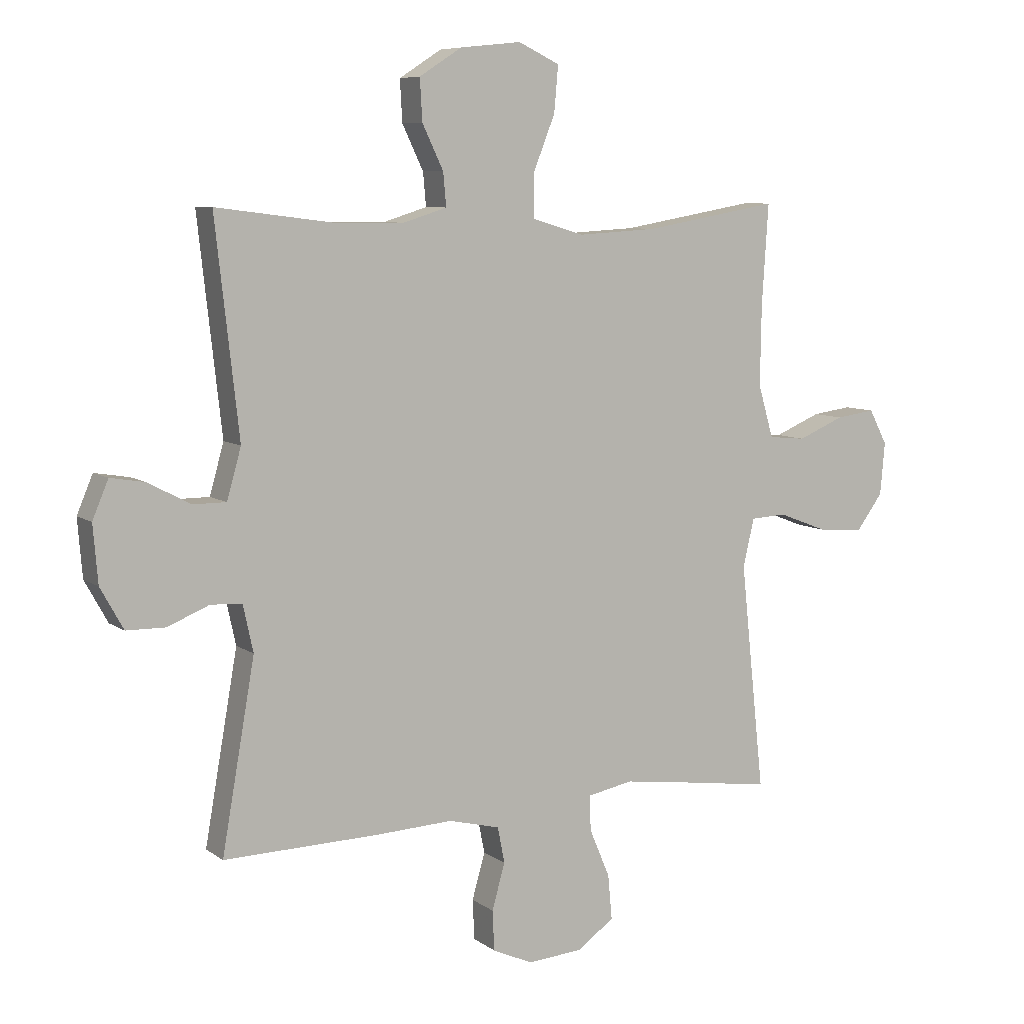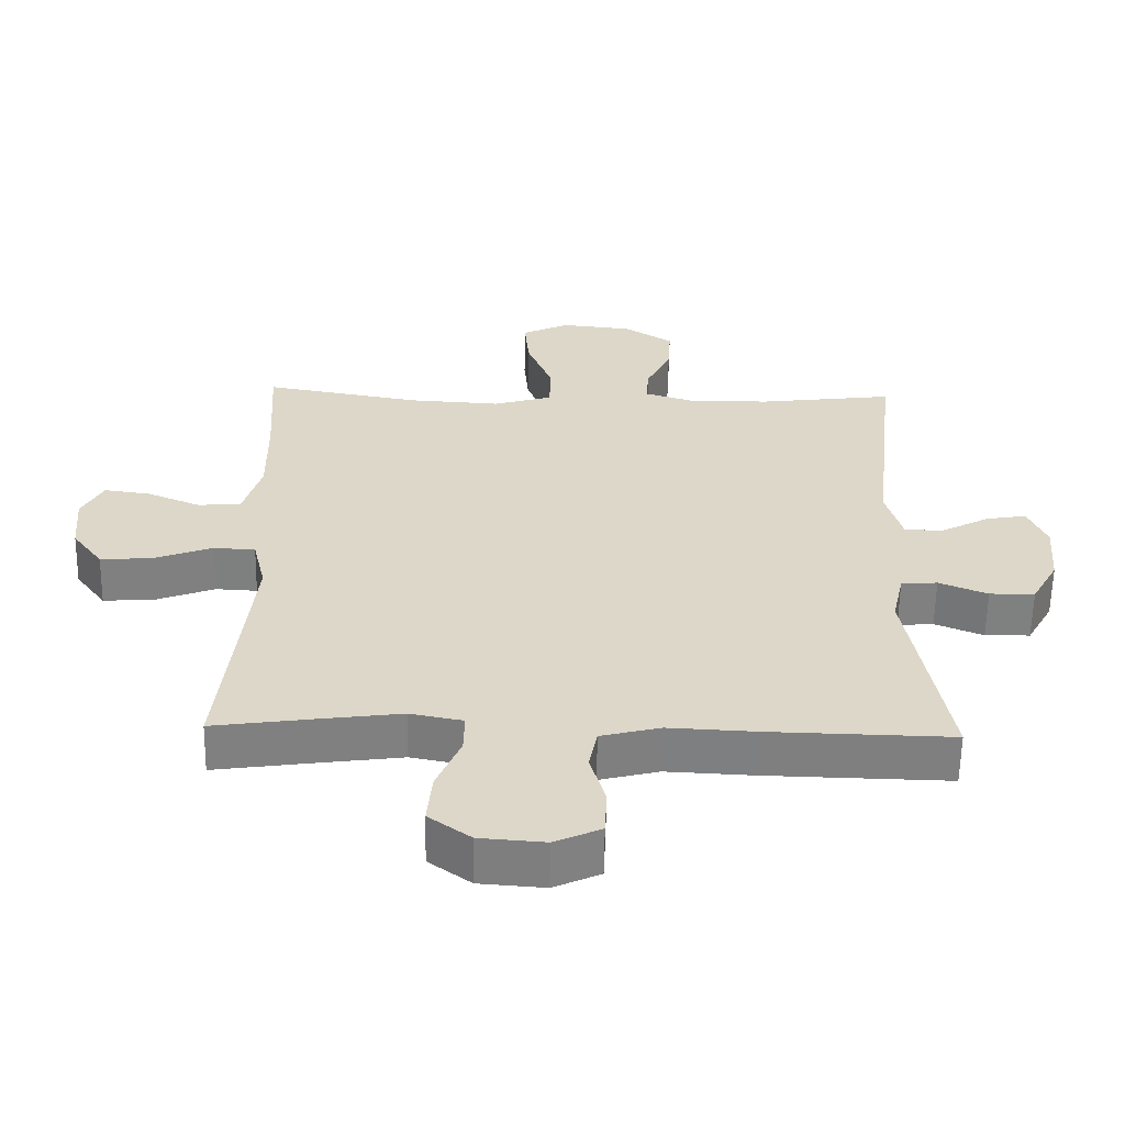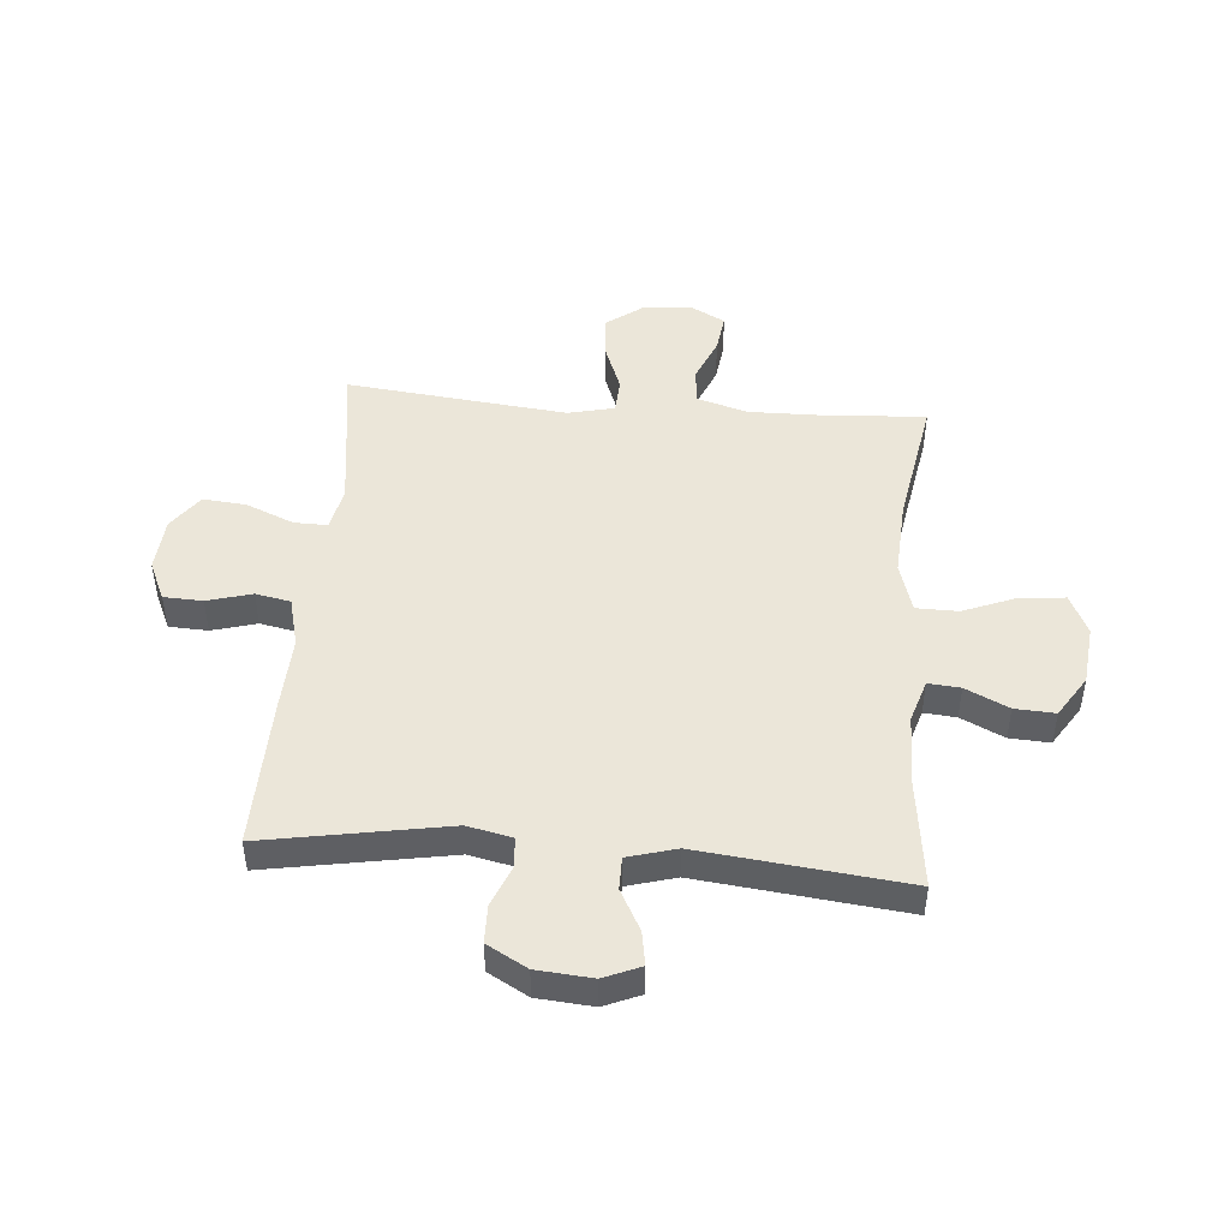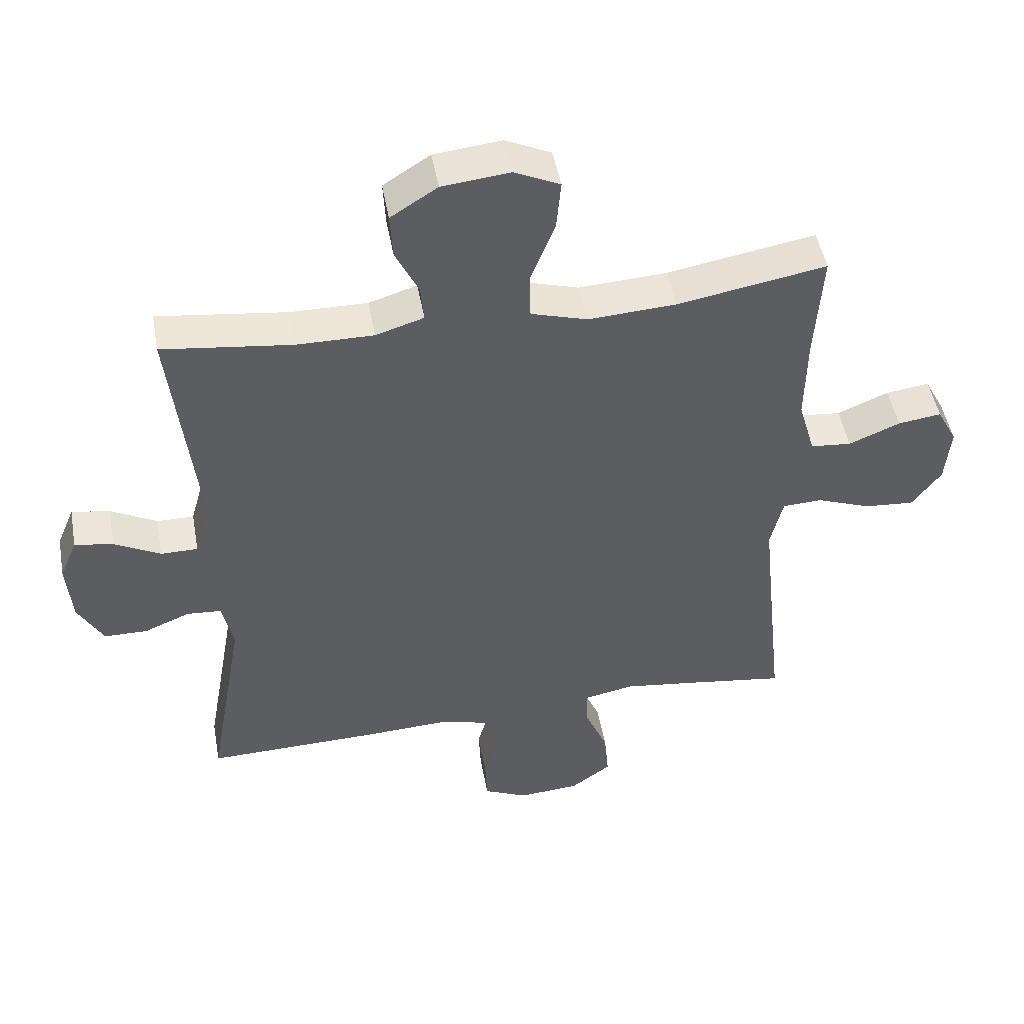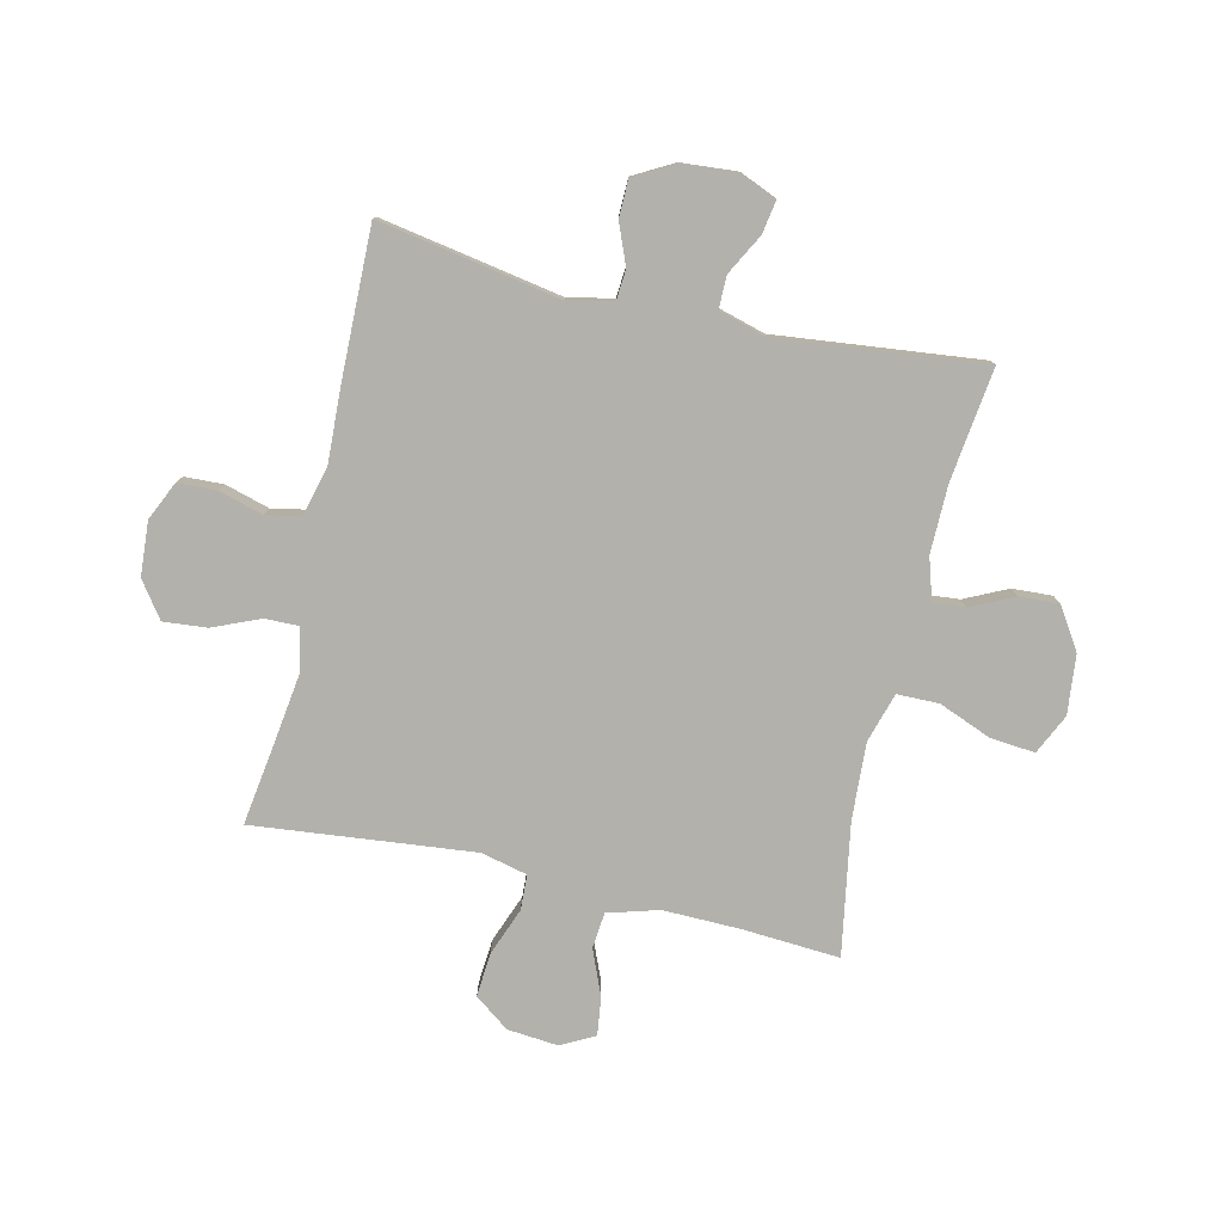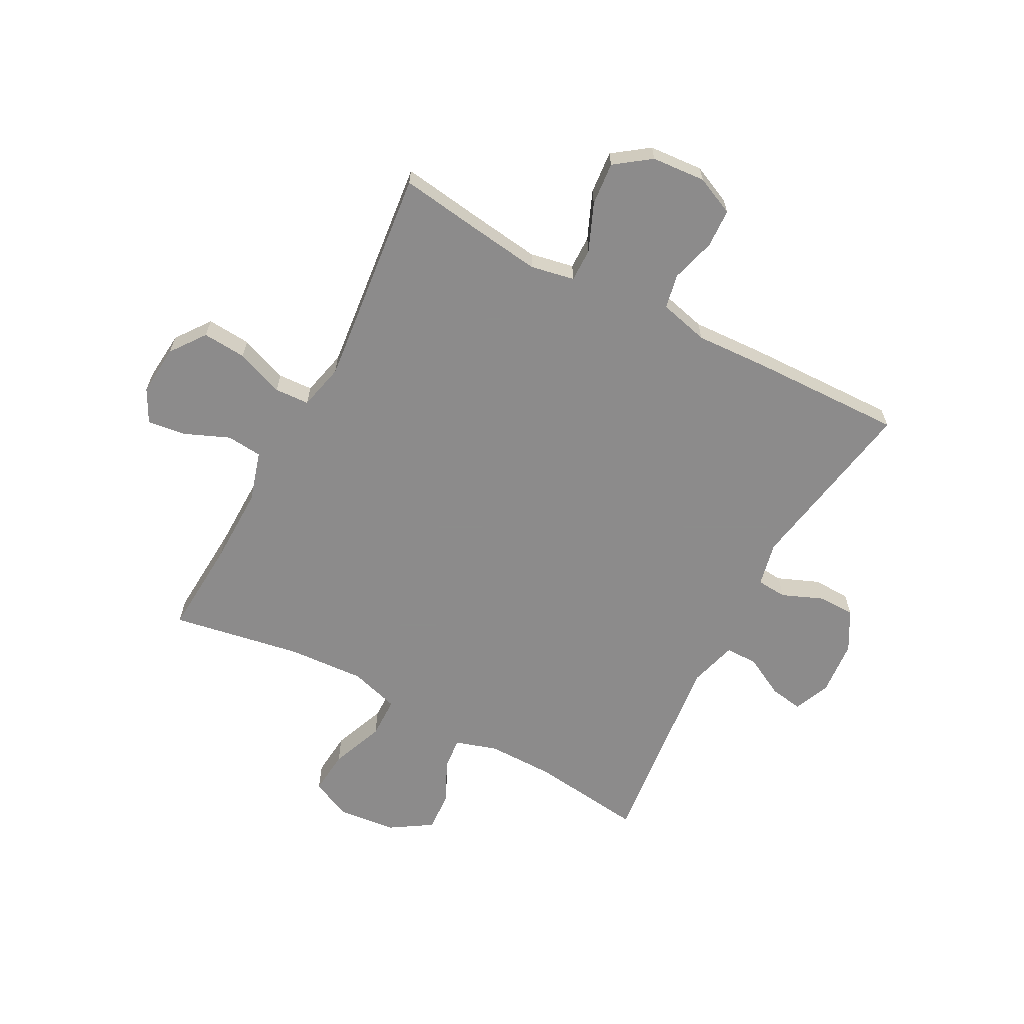
<metadata>
{"format":"obj","ext":"obj","renderer":"f3d","projection":"perspective","resolution":1024,"background":"white","views":[{"elev":7.7,"azim":-28.7,"up":"+Z"},{"elev":-59.9,"azim":179.0,"up":"+Z"},{"elev":47.1,"azim":-85.3,"up":"+Y"},{"elev":48.3,"azim":-10.2,"up":"+Z"},{"elev":-79.0,"azim":-103.1,"up":"+Y"},{"elev":-64.0,"azim":152.1,"up":"+Y"}]}
</metadata>
<code>
v 0.5 0.07 0.5
v 0.489 0.07 0.329
v 0.487 0.07 0.194
v 0.513 0.07 0.105
v 0.576 0.07 0.099
v 0.655 0.07 0.132
v 0.722 0.07 0.141
v 0.753 0.07 0.082
v 0.745 0.07 -0.007
v 0.7 0.07 -0.068
v 0.623 0.07 -0.062
v 0.539 0.07 -0.03
v 0.478 0.07 -0.033
v 0.459 0.07 -0.114
v 0.472 0.07 -0.238
v 0.5 0.07 -0.5
v 0.353 0.07 -0.479
v 0.234 0.07 -0.463
v 0.157 0.07 -0.478
v 0.158 0.07 -0.537
v 0.193 0.07 -0.62
v 0.2 0.07 -0.696
v 0.138 0.07 -0.741
v 0.043 0.07 -0.748
v -0.025 0.07 -0.717
v -0.028 0.07 -0.649
v -0.006 0.07 -0.571
v -0.018 0.07 -0.51
v -0.105 0.07 -0.488
v -0.233 0.07 -0.494
v -0.5 0.07 -0.5
v -0.444 0.07 -0.181
v -0.461 0.07 -0.103
v -0.514 0.07 -0.099
v -0.585 0.07 -0.128
v -0.651 0.07 -0.127
v -0.69 0.07 -0.057
v -0.698 0.07 0.04
v -0.671 0.07 0.104
v -0.612 0.07 0.094
v -0.541 0.07 0.056
v -0.484 0.07 0.056
v -0.46 0.07 0.141
v -0.5 0.07 0.5
v -0.301 0.07 0.475
v -0.183 0.07 0.474
v -0.109 0.07 0.497
v -0.114 0.07 0.553
v -0.15 0.07 0.628
v -0.154 0.07 0.698
v -0.082 0.07 0.744
v 0.022 0.07 0.755
v 0.092 0.07 0.722
v 0.085 0.07 0.644
v 0.048 0.07 0.551
v 0.049 0.07 0.478
v 0.136 0.07 0.452
v 0.271 0.07 0.46
v 0.5 0 0.5
v 0.489 0 0.329
v 0.487 0 0.194
v 0.513 0 0.105
v 0.576 0 0.099
v 0.655 0 0.132
v 0.722 0 0.141
v 0.753 0 0.082
v 0.745 0 -0.007
v 0.7 0 -0.068
v 0.623 0 -0.062
v 0.539 0 -0.03
v 0.478 0 -0.033
v 0.459 0 -0.114
v 0.472 0 -0.238
v 0.5 0 -0.5
v 0.353 0 -0.479
v 0.234 0 -0.463
v 0.157 0 -0.478
v 0.158 0 -0.537
v 0.193 0 -0.62
v 0.2 0 -0.696
v 0.138 0 -0.741
v 0.043 0 -0.748
v -0.025 0 -0.717
v -0.028 0 -0.649
v -0.006 0 -0.571
v -0.018 0 -0.51
v -0.105 0 -0.488
v -0.233 0 -0.494
v -0.5 0 -0.5
v -0.444 0 -0.181
v -0.461 0 -0.103
v -0.514 0 -0.099
v -0.585 0 -0.128
v -0.651 0 -0.127
v -0.69 0 -0.057
v -0.698 0 0.04
v -0.671 0 0.104
v -0.612 0 0.094
v -0.541 0 0.056
v -0.484 0 0.056
v -0.46 0 0.141
v -0.5 0 0.5
v -0.301 0 0.475
v -0.183 0 0.474
v -0.109 0 0.497
v -0.114 0 0.553
v -0.15 0 0.628
v -0.154 0 0.698
v -0.082 0 0.744
v 0.022 0 0.755
v 0.092 0 0.722
v 0.085 0 0.644
v 0.048 0 0.551
v 0.049 0 0.478
v 0.136 0 0.452
v 0.271 0 0.46
f 52 53 54 55
f 52 55 56
f 51 52 56
f 48 49 50 51
f 47 48 51 56
f 46 47 56 57
f 43 44 45
f 42 43 45 46
f 38 39 40 41
f 38 41 42
f 37 38 42
f 34 35 36 37
f 33 34 37 42
f 32 33 42 46
f 29 30 31 32
f 28 29 32 46
f 24 25 26 27
f 20 21 22 23
f 19 20 23 24
f 15 16 17
f 14 15 17 18
f 13 14 18 19
f 9 10 11 12
f 9 12 13
f 8 9 13
f 5 6 7 8
f 4 5 8 13
f 3 4 13 19
f 58 1 2
f 57 58 2 3
f 19 24 27 28
f 28 46 57
f 3 19 28 57
f 113 112 111 110
f 114 113 110
f 114 110 109
f 109 108 107 106
f 114 109 106 105
f 115 114 105 104
f 103 102 101
f 104 103 101 100
f 99 98 97 96
f 100 99 96
f 100 96 95
f 95 94 93 92
f 100 95 92 91
f 104 100 91 90
f 90 89 88 87
f 104 90 87 86
f 85 84 83 82
f 81 80 79 78
f 82 81 78 77
f 75 74 73
f 76 75 73 72
f 77 76 72 71
f 70 69 68 67
f 71 70 67
f 71 67 66
f 66 65 64 63
f 71 66 63 62
f 77 71 62 61
f 60 59 116
f 61 60 116 115
f 86 85 82 77
f 115 104 86
f 115 86 77 61
f 1 59 60 2
f 2 60 61 3
f 3 61 62 4
f 4 62 63 5
f 5 63 64 6
f 6 64 65 7
f 7 65 66 8
f 8 66 67 9
f 9 67 68 10
f 10 68 69 11
f 11 69 70 12
f 12 70 71 13
f 13 71 72 14
f 14 72 73 15
f 15 73 74 16
f 16 74 75 17
f 17 75 76 18
f 18 76 77 19
f 19 77 78 20
f 20 78 79 21
f 21 79 80 22
f 22 80 81 23
f 23 81 82 24
f 24 82 83 25
f 25 83 84 26
f 26 84 85 27
f 27 85 86 28
f 28 86 87 29
f 29 87 88 30
f 30 88 89 31
f 31 89 90 32
f 32 90 91 33
f 33 91 92 34
f 34 92 93 35
f 35 93 94 36
f 36 94 95 37
f 37 95 96 38
f 38 96 97 39
f 39 97 98 40
f 40 98 99 41
f 41 99 100 42
f 42 100 101 43
f 43 101 102 44
f 44 102 103 45
f 45 103 104 46
f 46 104 105 47
f 47 105 106 48
f 48 106 107 49
f 49 107 108 50
f 50 108 109 51
f 51 109 110 52
f 52 110 111 53
f 53 111 112 54
f 54 112 113 55
f 55 113 114 56
f 56 114 115 57
f 57 115 116 58
f 58 116 59 1

</code>
